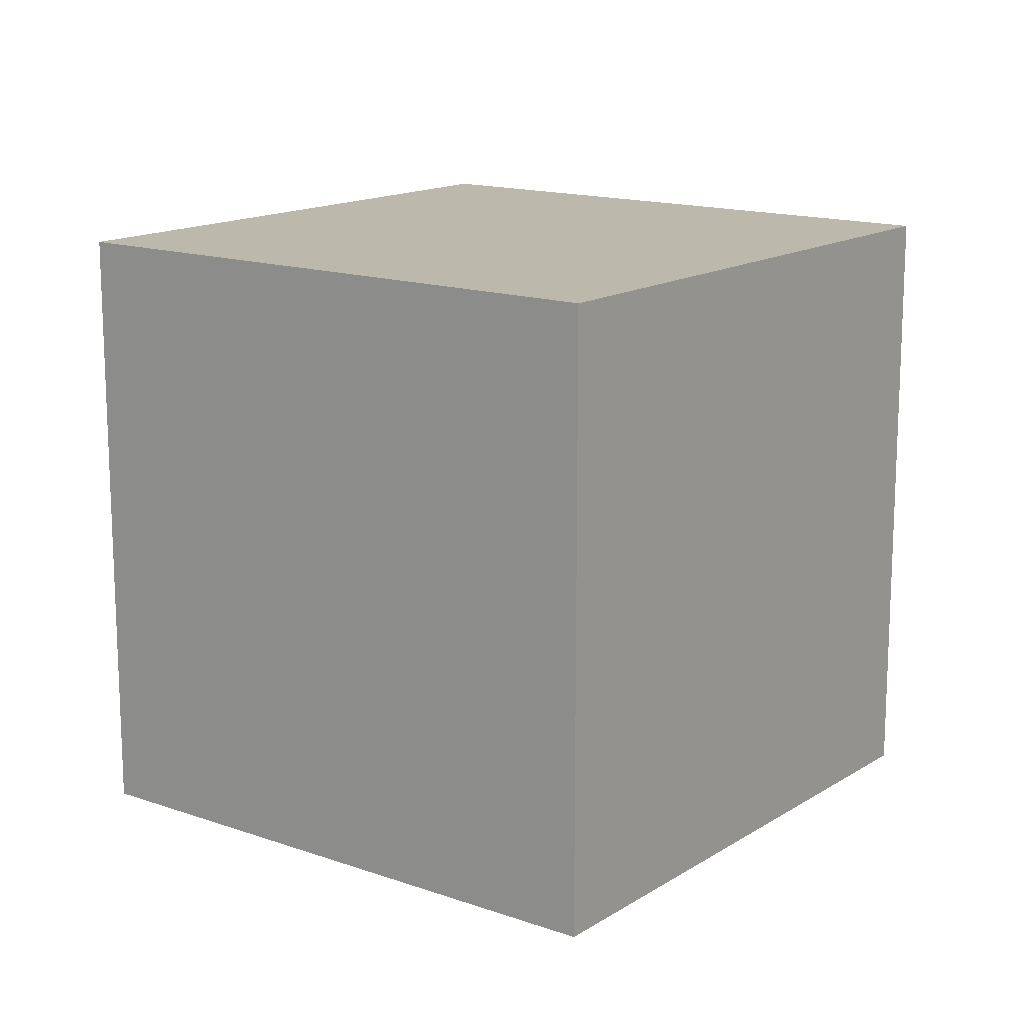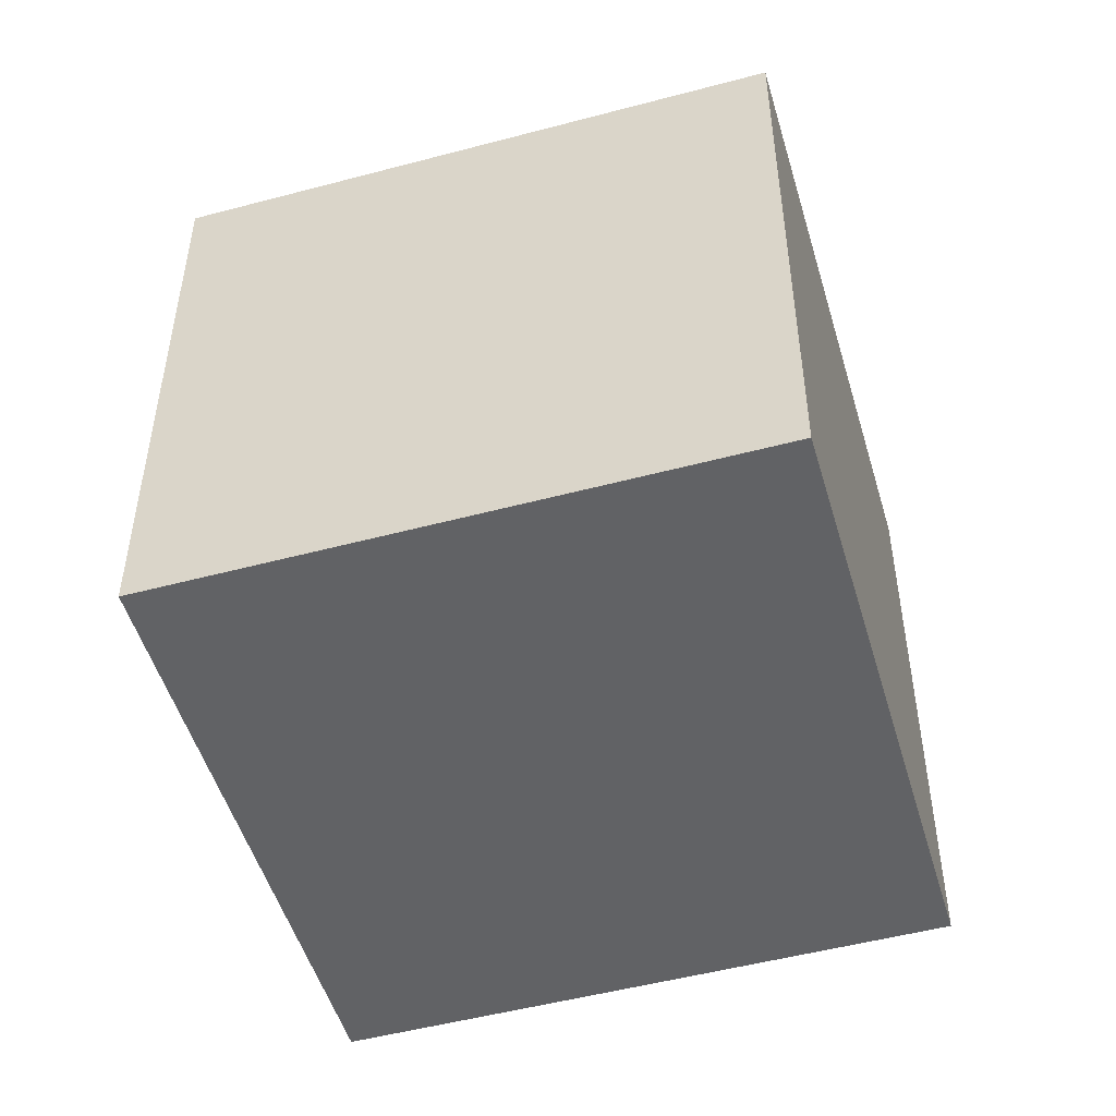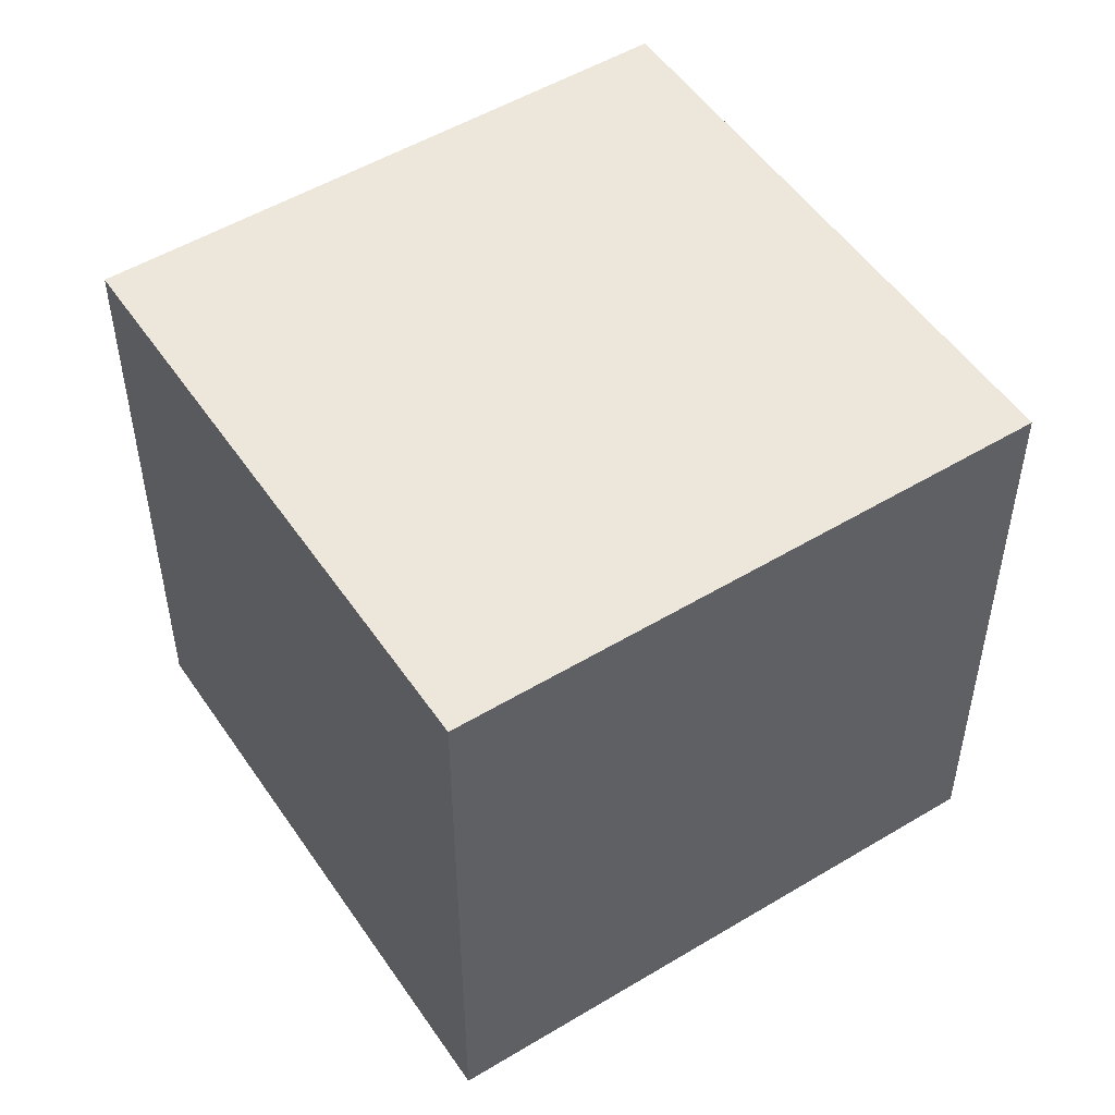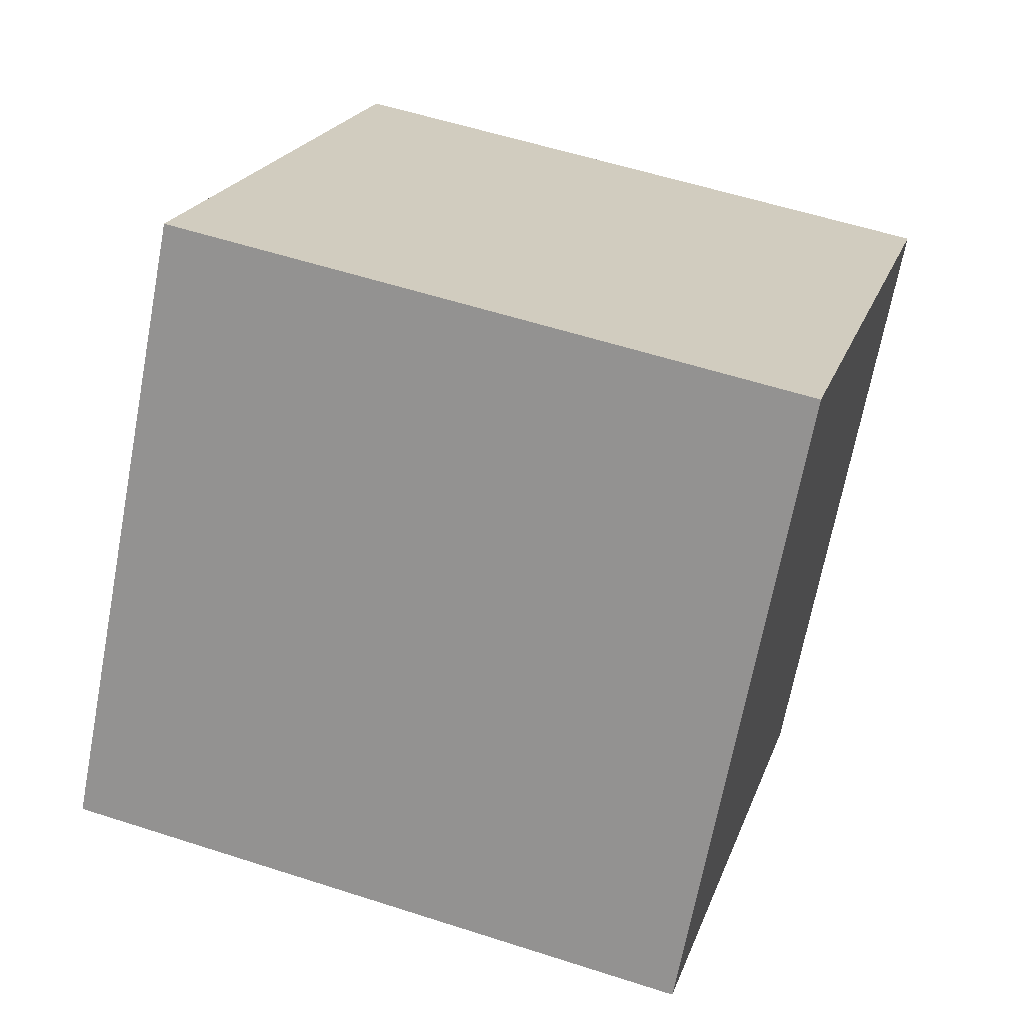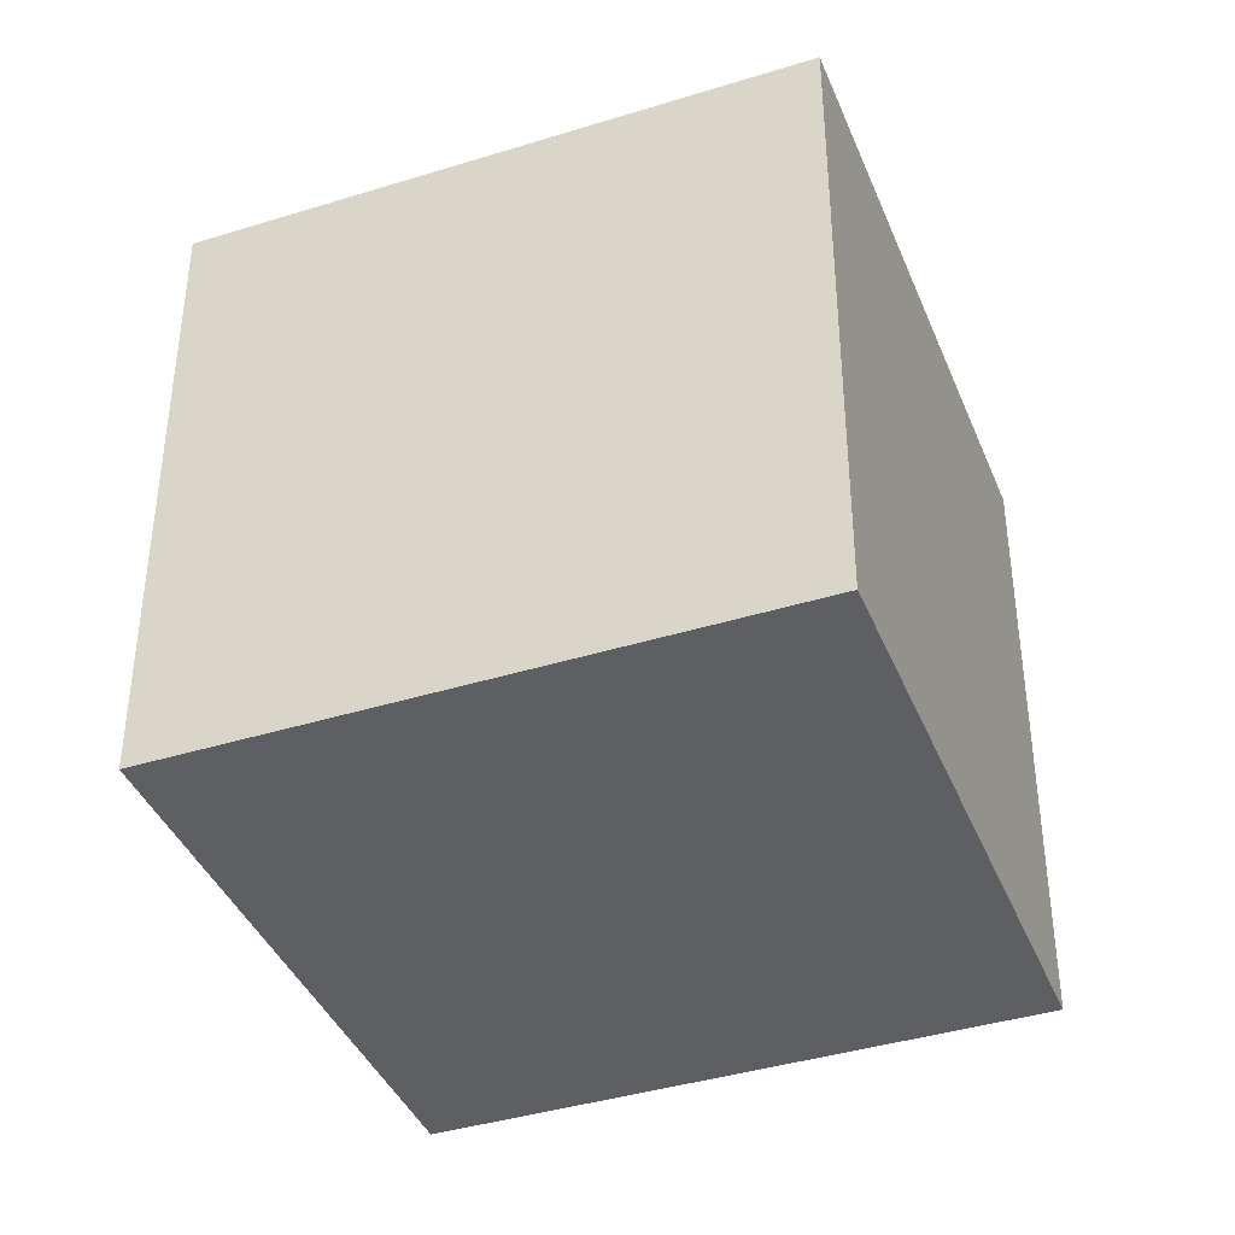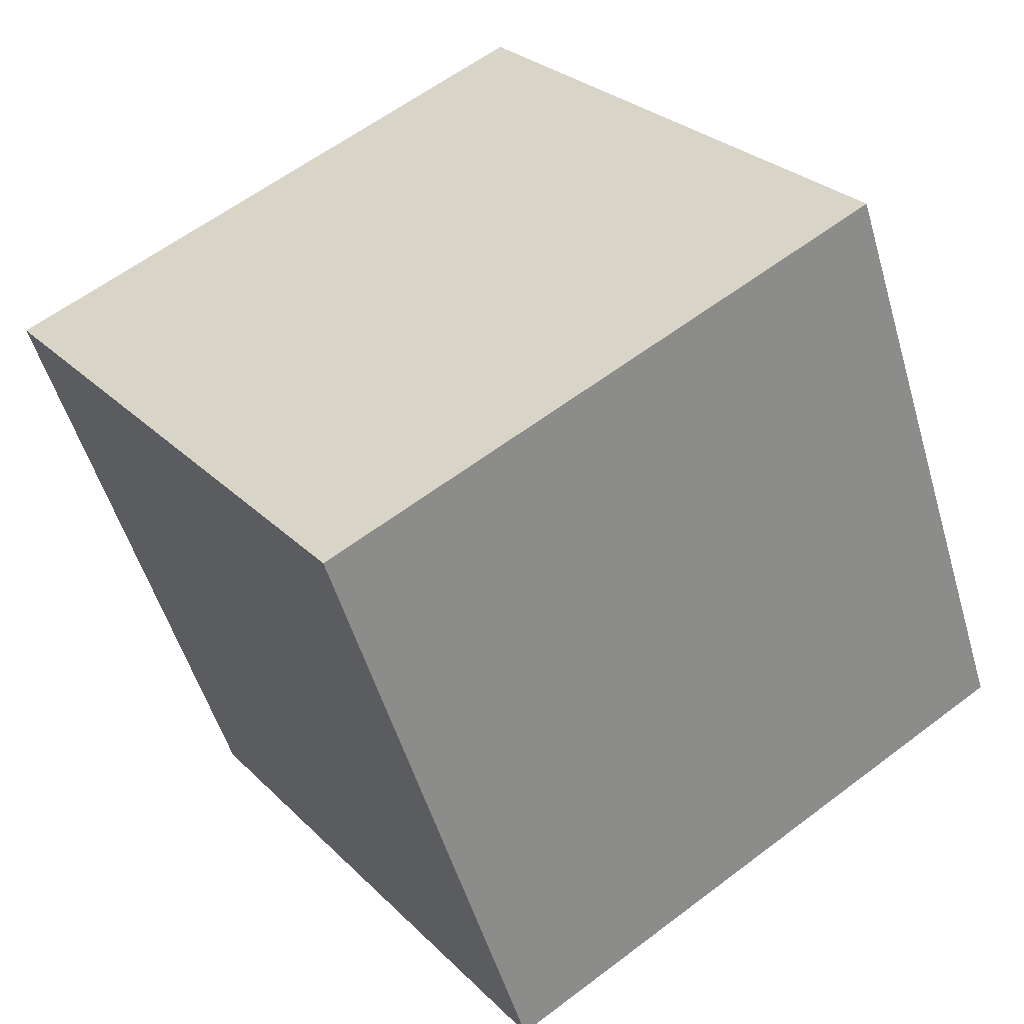
<metadata>
{"format":"obj","ext":"obj","renderer":"f3d","projection":"perspective","resolution":1024,"background":"white","views":[{"elev":14.9,"azim":162.1,"up":"+Z"},{"elev":-50.6,"azim":141.2,"up":"+Z"},{"elev":51.6,"azim":-178.2,"up":"+Z"},{"elev":56.1,"azim":108.8,"up":"+Y"},{"elev":-40.1,"azim":-34.1,"up":"+Z"},{"elev":-52.5,"azim":16.2,"up":"+Y"}]}
</metadata>
<code>
v 0.7985 0.4606 -0.344
v 0.7985 0.4606 0.056
v 0.4706 0.2315 0.056
v 0.7985 0.4606 -0.344
v 0.4706 0.2315 0.056
v 0.4706 0.2315 -0.344
v 0.5694 0.7885 -0.344
v 0.2415 0.5594 -0.344
v 0.2415 0.5594 0.056
v 0.5694 0.7885 -0.344
v 0.2415 0.5594 0.056
v 0.5694 0.7885 0.056
v 0.7985 0.4606 -0.344
v 0.5694 0.7885 -0.344
v 0.5694 0.7885 0.056
v 0.7985 0.4606 -0.344
v 0.5694 0.7885 0.056
v 0.7985 0.4606 0.056
v 0.7985 0.4606 0.056
v 0.5694 0.7885 0.056
v 0.2415 0.5594 0.056
v 0.7985 0.4606 0.056
v 0.2415 0.5594 0.056
v 0.4706 0.2315 0.056
v 0.4706 0.2315 0.056
v 0.2415 0.5594 0.056
v 0.2415 0.5594 -0.344
v 0.4706 0.2315 0.056
v 0.2415 0.5594 -0.344
v 0.4706 0.2315 -0.344
v 0.5694 0.7885 -0.344
v 0.7985 0.4606 -0.344
v 0.4706 0.2315 -0.344
v 0.5694 0.7885 -0.344
v 0.4706 0.2315 -0.344
v 0.2415 0.5594 -0.344
f 1 2 3
f 4 5 6
f 7 8 9
f 10 11 12
f 13 14 15
f 16 17 18
f 19 20 21
f 22 23 24
f 25 26 27
f 28 29 30
f 31 32 33
f 34 35 36

</code>
